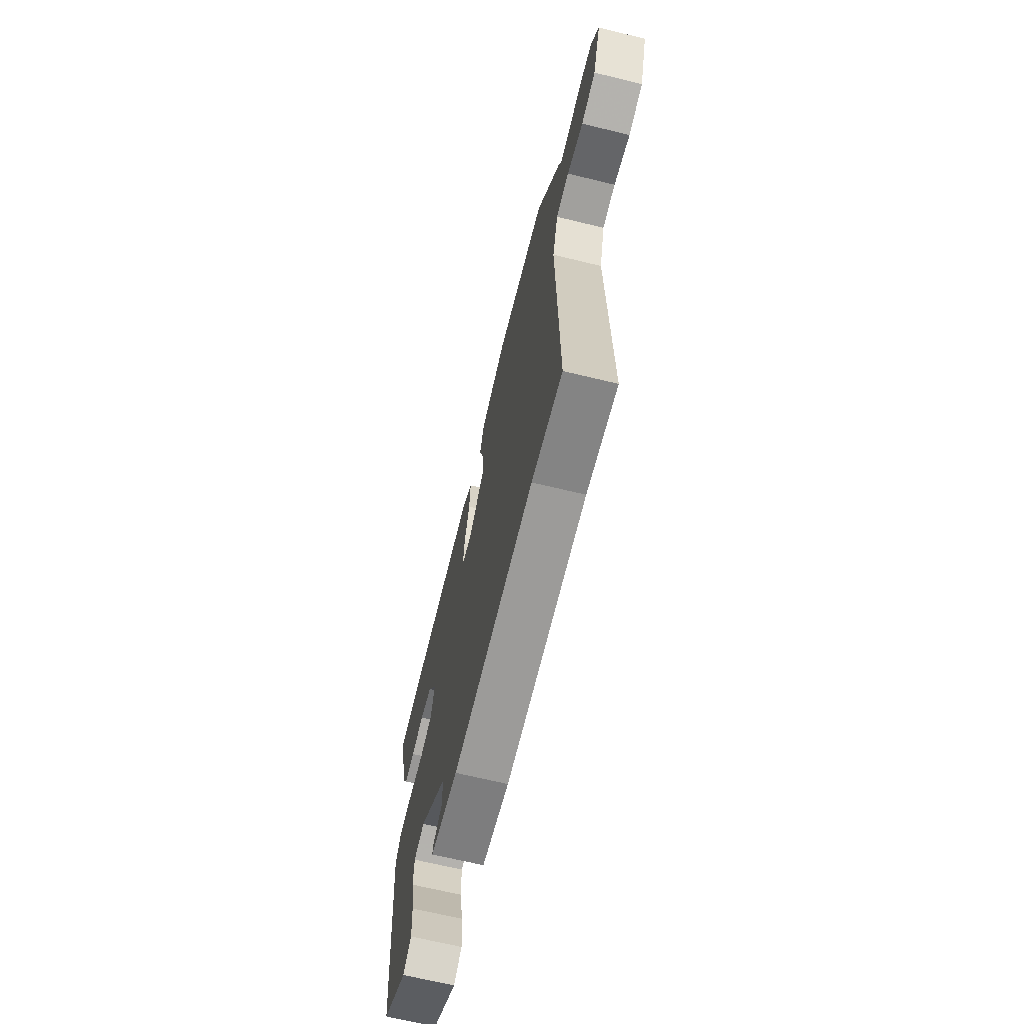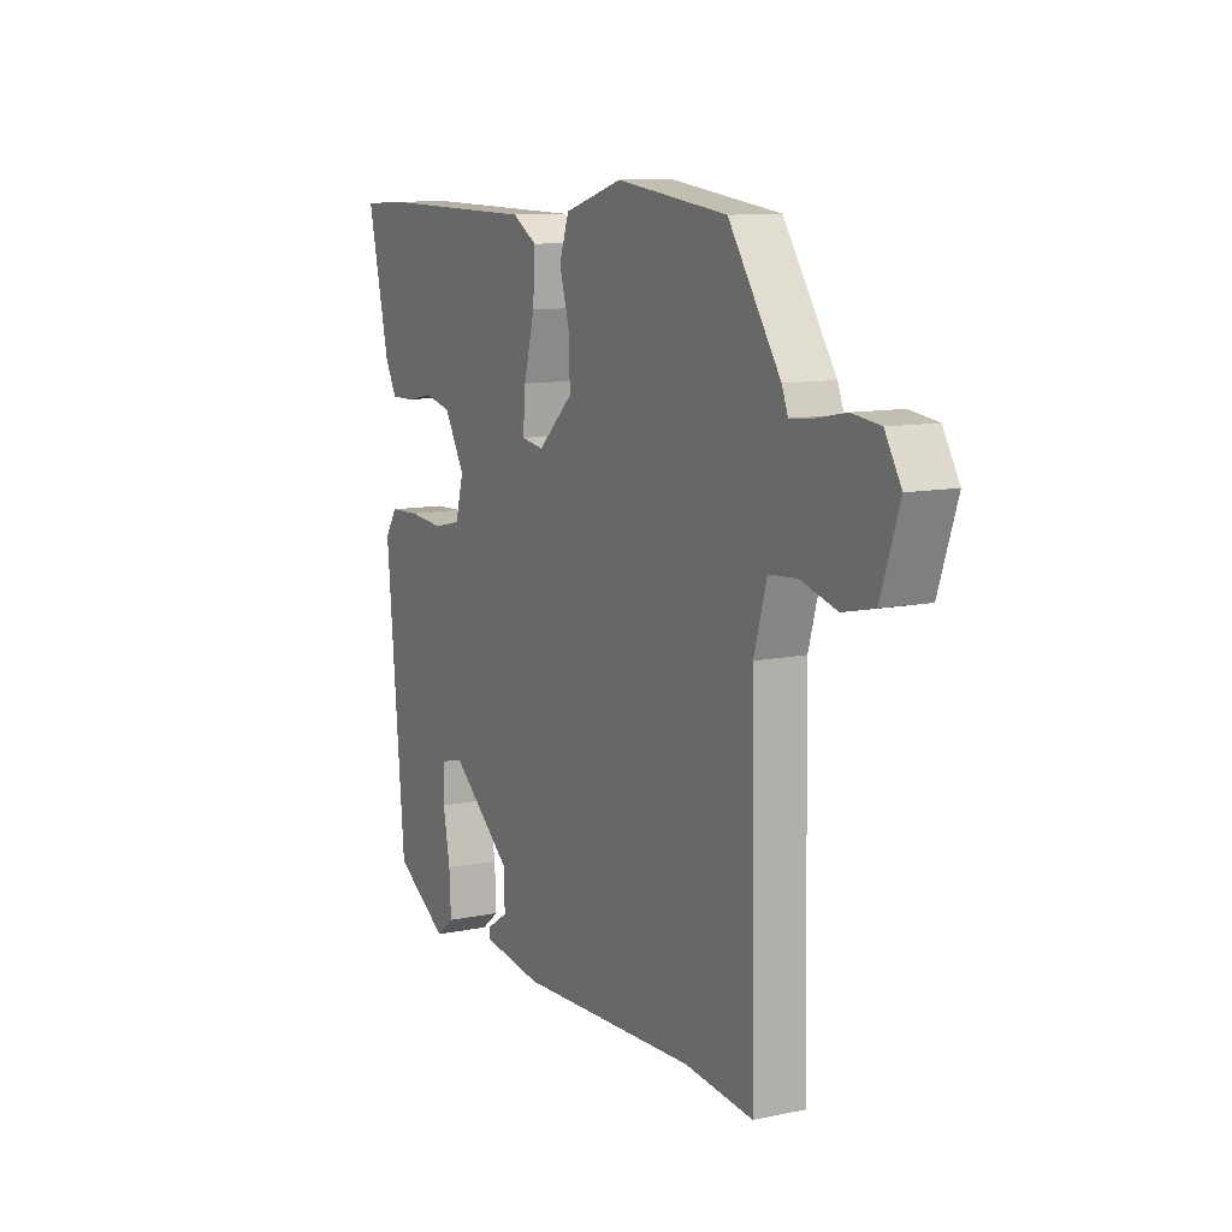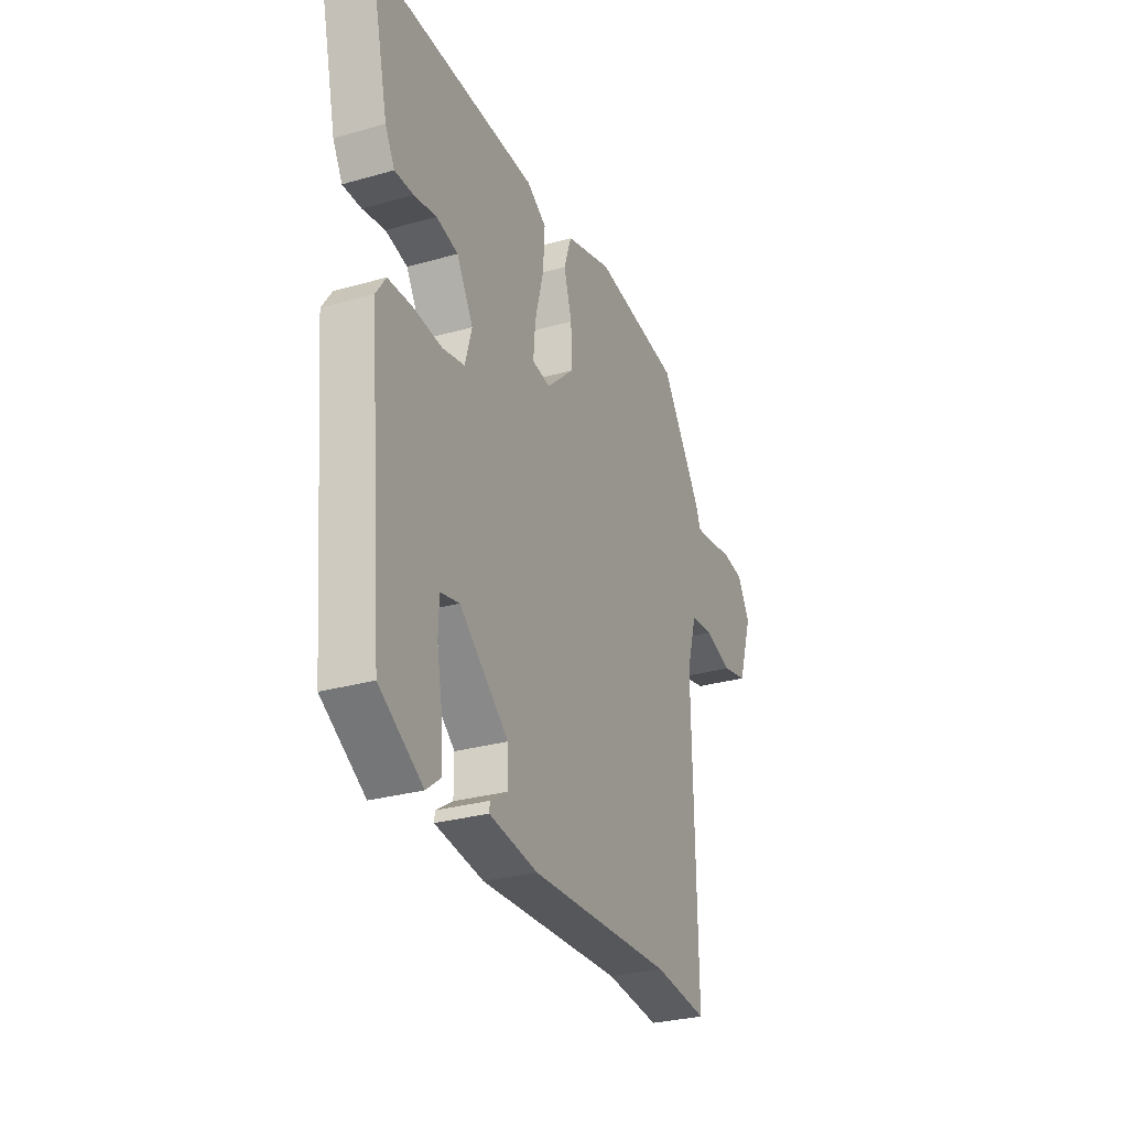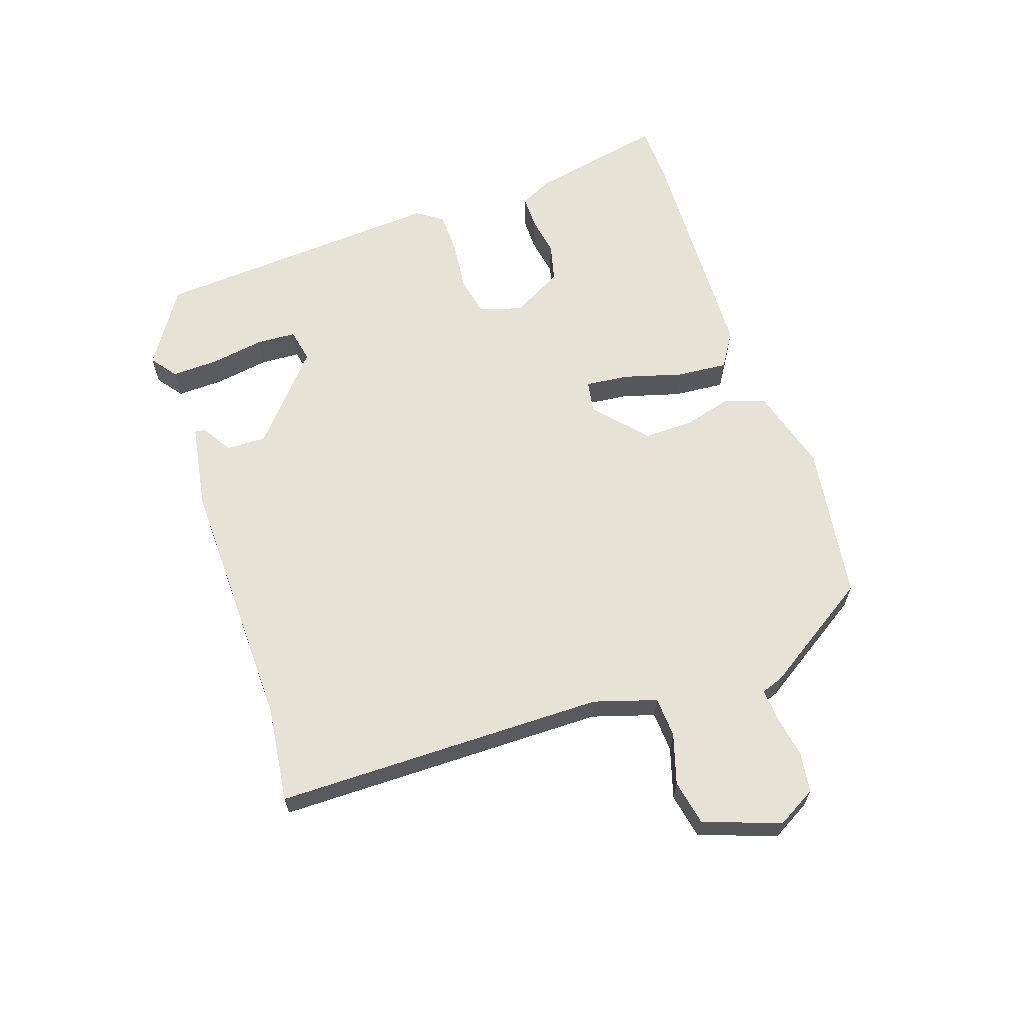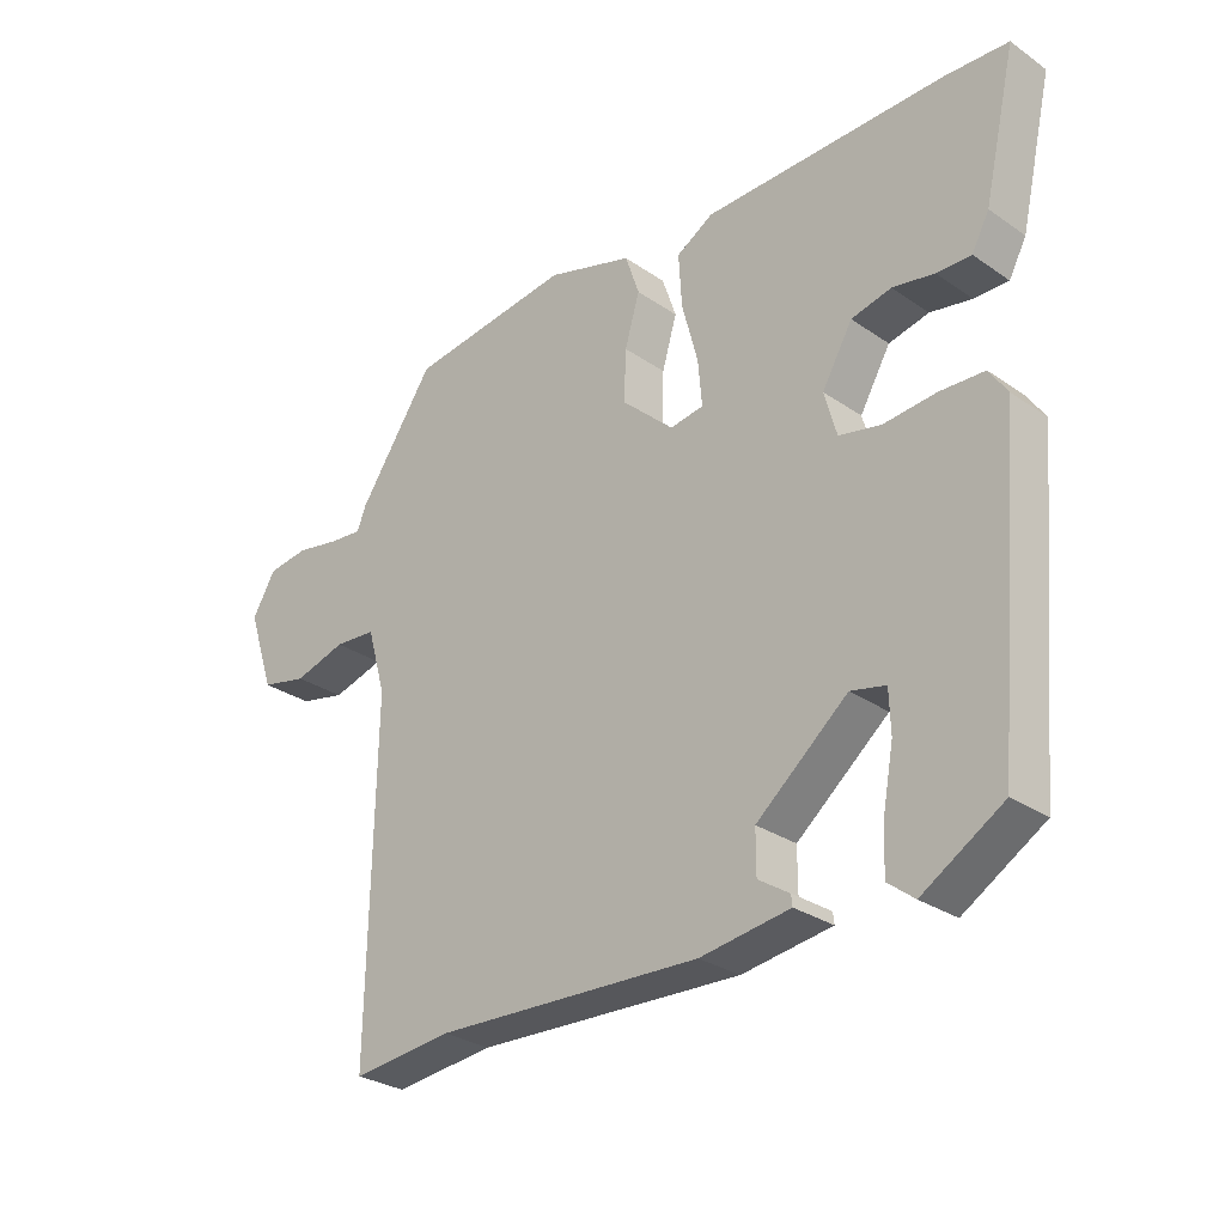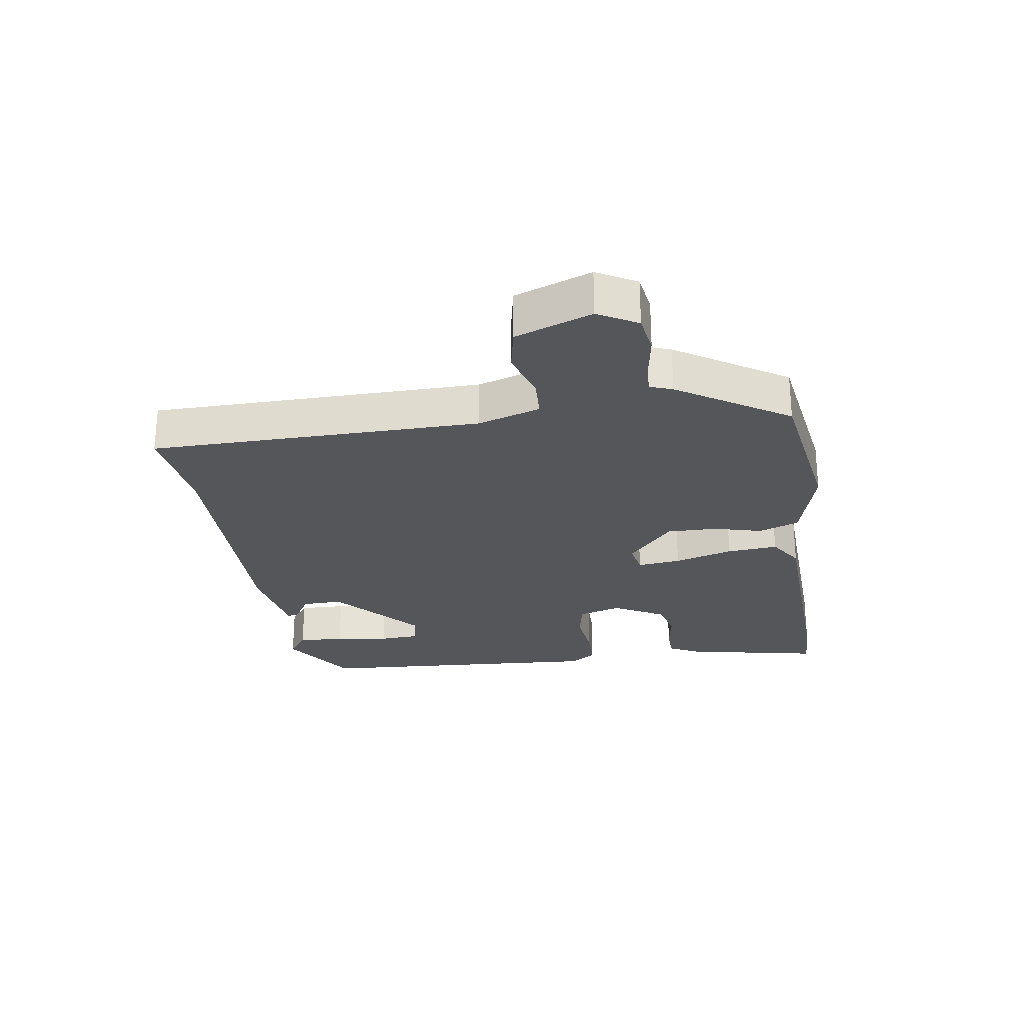
<metadata>
{"format":"obj","ext":"obj","renderer":"f3d","projection":"perspective","resolution":1024,"background":"white","views":[{"elev":-67.3,"azim":-103.7,"up":"+Z"},{"elev":10.6,"azim":-117.6,"up":"+Z"},{"elev":-29.3,"azim":112.8,"up":"+Z"},{"elev":63.2,"azim":-107.5,"up":"+Y"},{"elev":-28.9,"azim":44.3,"up":"+Z"},{"elev":-25.9,"azim":-79.8,"up":"+Y"}]}
</metadata>
<code>
v -0.43 0.07 0.514
v -0.176 0.07 0.546
v -0.042 0.07 0.505
v -0.02 0.07 0.44
v -0.043 0.07 0.362
v -0.046 0.07 0.282
v 0.035 0.07 0.207
v 0.087 0.07 0.215
v 0.081 0.07 0.285
v 0.056 0.07 0.38
v 0.051 0.07 0.462
v 0.108 0.07 0.496
v 0.482 0.07 0.501
v 0.581 0.07 0.496
v 0.531 0.07 0.279
v 0.504 0.07 0.229
v 0.451 0.07 0.23
v 0.387 0.07 0.242
v 0.325 0.07 0.228
v 0.278 0.07 0.147
v 0.297 0.07 0.078
v 0.361 0.07 0.064
v 0.442 0.07 0.071
v 0.511 0.07 0.068
v 0.539 0.07 0.026
v 0.496 0.07 -0.446
v 0.372 0.07 -0.522
v 0.331 0.07 -0.49
v 0.335 0.07 -0.415
v 0.351 0.07 -0.329
v 0.349 0.07 -0.265
v 0.295 0.07 -0.253
v 0.154 0.07 -0.369
v 0.154 0.07 -0.434
v 0.202 0.07 -0.465
v 0.204 0.07 -0.482
v 0.065 0.07 -0.502
v -0.347 0.07 -0.484
v -0.503 0.07 -0.5
v -0.494 0.07 0.03
v -0.523 0.07 0.131
v -0.588 0.07 0.136
v -0.669 0.07 0.113
v -0.741 0.07 0.129
v -0.783 0.07 0.253
v -0.746 0.07 0.315
v -0.682 0.07 0.323
v -0.614 0.07 0.31
v -0.562 0.07 0.305
v -0.548 0.07 0.341
v -0.43 0 0.514
v -0.176 0 0.546
v -0.042 0 0.505
v -0.02 0 0.44
v -0.043 0 0.362
v -0.046 0 0.282
v 0.035 0 0.207
v 0.087 0 0.215
v 0.081 0 0.285
v 0.056 0 0.38
v 0.051 0 0.462
v 0.108 0 0.496
v 0.482 0 0.501
v 0.581 0 0.496
v 0.531 0 0.279
v 0.504 0 0.229
v 0.451 0 0.23
v 0.387 0 0.242
v 0.325 0 0.228
v 0.278 0 0.147
v 0.297 0 0.078
v 0.361 0 0.064
v 0.442 0 0.071
v 0.511 0 0.068
v 0.539 0 0.026
v 0.496 0 -0.446
v 0.372 0 -0.522
v 0.331 0 -0.49
v 0.335 0 -0.415
v 0.351 0 -0.329
v 0.349 0 -0.265
v 0.295 0 -0.253
v 0.154 0 -0.369
v 0.154 0 -0.434
v 0.202 0 -0.465
v 0.204 0 -0.482
v 0.065 0 -0.502
v -0.347 0 -0.484
v -0.503 0 -0.5
v -0.494 0 0.03
v -0.523 0 0.131
v -0.588 0 0.136
v -0.669 0 0.113
v -0.741 0 0.129
v -0.783 0 0.253
v -0.746 0 0.315
v -0.682 0 0.323
v -0.614 0 0.31
v -0.562 0 0.305
v -0.548 0 0.341
f 3 4 5
f 2 3 5
f 1 2 5
f 50 1 5
f 49 50 5
f 46 47 48
f 45 46 48
f 44 45 48
f 43 44 48
f 42 43 48
f 41 42 48 49
f 49 5 6
f 41 49 6
f 40 41 6
f 40 6 7
f 39 40 7
f 38 39 7
f 36 37 38
f 35 36 38
f 34 35 38
f 38 7 8
f 34 38 8
f 33 34 8
f 28 29 30
f 27 28 30
f 26 27 30
f 25 26 30
f 24 25 30
f 23 24 30
f 22 23 30 31
f 21 22 31 32
f 16 17 18
f 15 16 18
f 14 15 18
f 13 14 18
f 12 13 18
f 11 12 18
f 10 11 18
f 9 10 18 19
f 33 8 9
f 32 33 9
f 21 32 9
f 20 21 9
f 9 19 20
f 55 54 53
f 55 53 52
f 55 52 51
f 55 51 100
f 55 100 99
f 98 97 96
f 98 96 95
f 98 95 94
f 98 94 93
f 98 93 92
f 99 98 92 91
f 56 55 99
f 56 99 91
f 56 91 90
f 57 56 90
f 57 90 89
f 57 89 88
f 88 87 86
f 88 86 85
f 88 85 84
f 58 57 88
f 58 88 84
f 58 84 83
f 80 79 78
f 80 78 77
f 80 77 76
f 80 76 75
f 80 75 74
f 80 74 73
f 81 80 73 72
f 82 81 72 71
f 68 67 66
f 68 66 65
f 68 65 64
f 68 64 63
f 68 63 62
f 68 62 61
f 68 61 60
f 69 68 60 59
f 59 58 83
f 59 83 82
f 59 82 71
f 59 71 70
f 70 69 59
f 1 51 52 2
f 2 52 53 3
f 3 53 54 4
f 4 54 55 5
f 5 55 56 6
f 6 56 57 7
f 7 57 58 8
f 8 58 59 9
f 9 59 60 10
f 10 60 61 11
f 11 61 62 12
f 12 62 63 13
f 13 63 64 14
f 14 64 65 15
f 15 65 66 16
f 16 66 67 17
f 17 67 68 18
f 18 68 69 19
f 19 69 70 20
f 20 70 71 21
f 21 71 72 22
f 22 72 73 23
f 23 73 74 24
f 24 74 75 25
f 25 75 76 26
f 26 76 77 27
f 27 77 78 28
f 28 78 79 29
f 29 79 80 30
f 30 80 81 31
f 31 81 82 32
f 32 82 83 33
f 33 83 84 34
f 34 84 85 35
f 35 85 86 36
f 36 86 87 37
f 37 87 88 38
f 38 88 89 39
f 39 89 90 40
f 40 90 91 41
f 41 91 92 42
f 42 92 93 43
f 43 93 94 44
f 44 94 95 45
f 45 95 96 46
f 46 96 97 47
f 47 97 98 48
f 48 98 99 49
f 49 99 100 50
f 50 100 51 1

</code>
